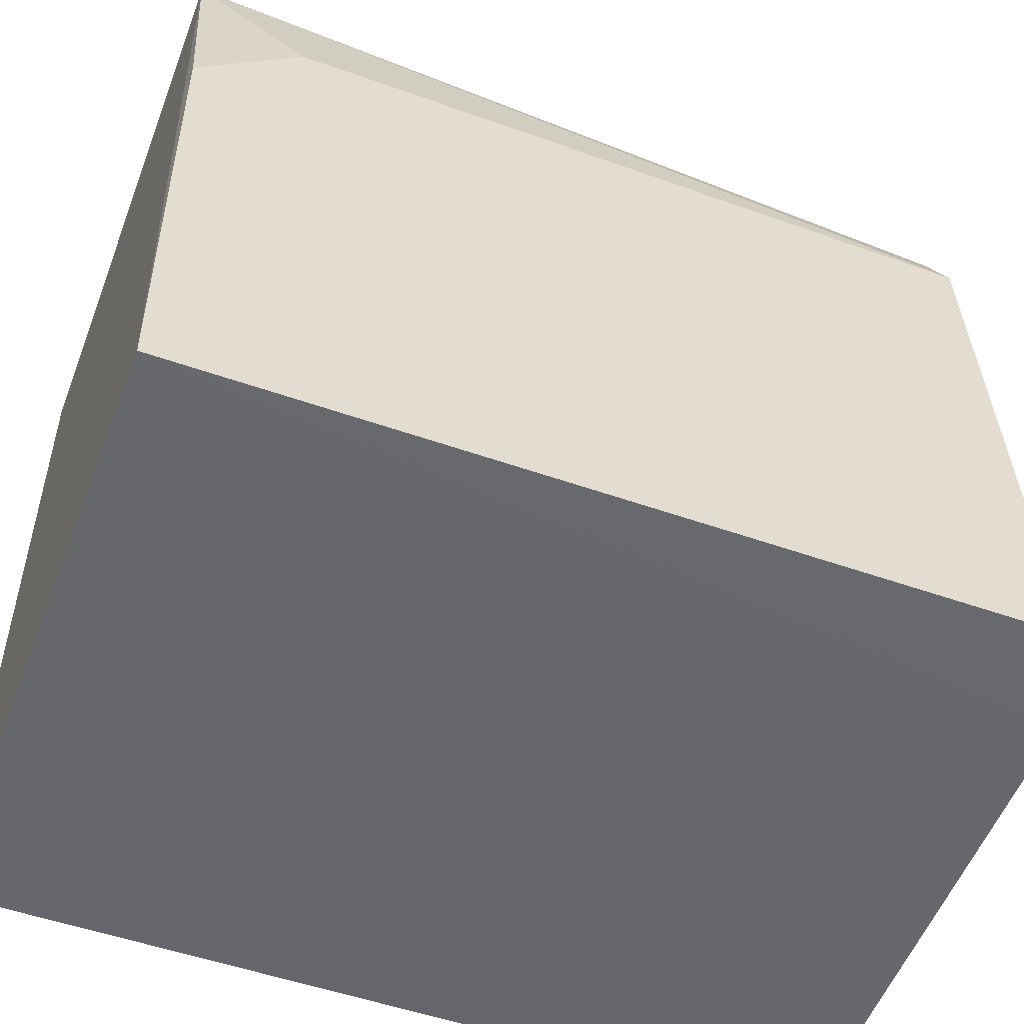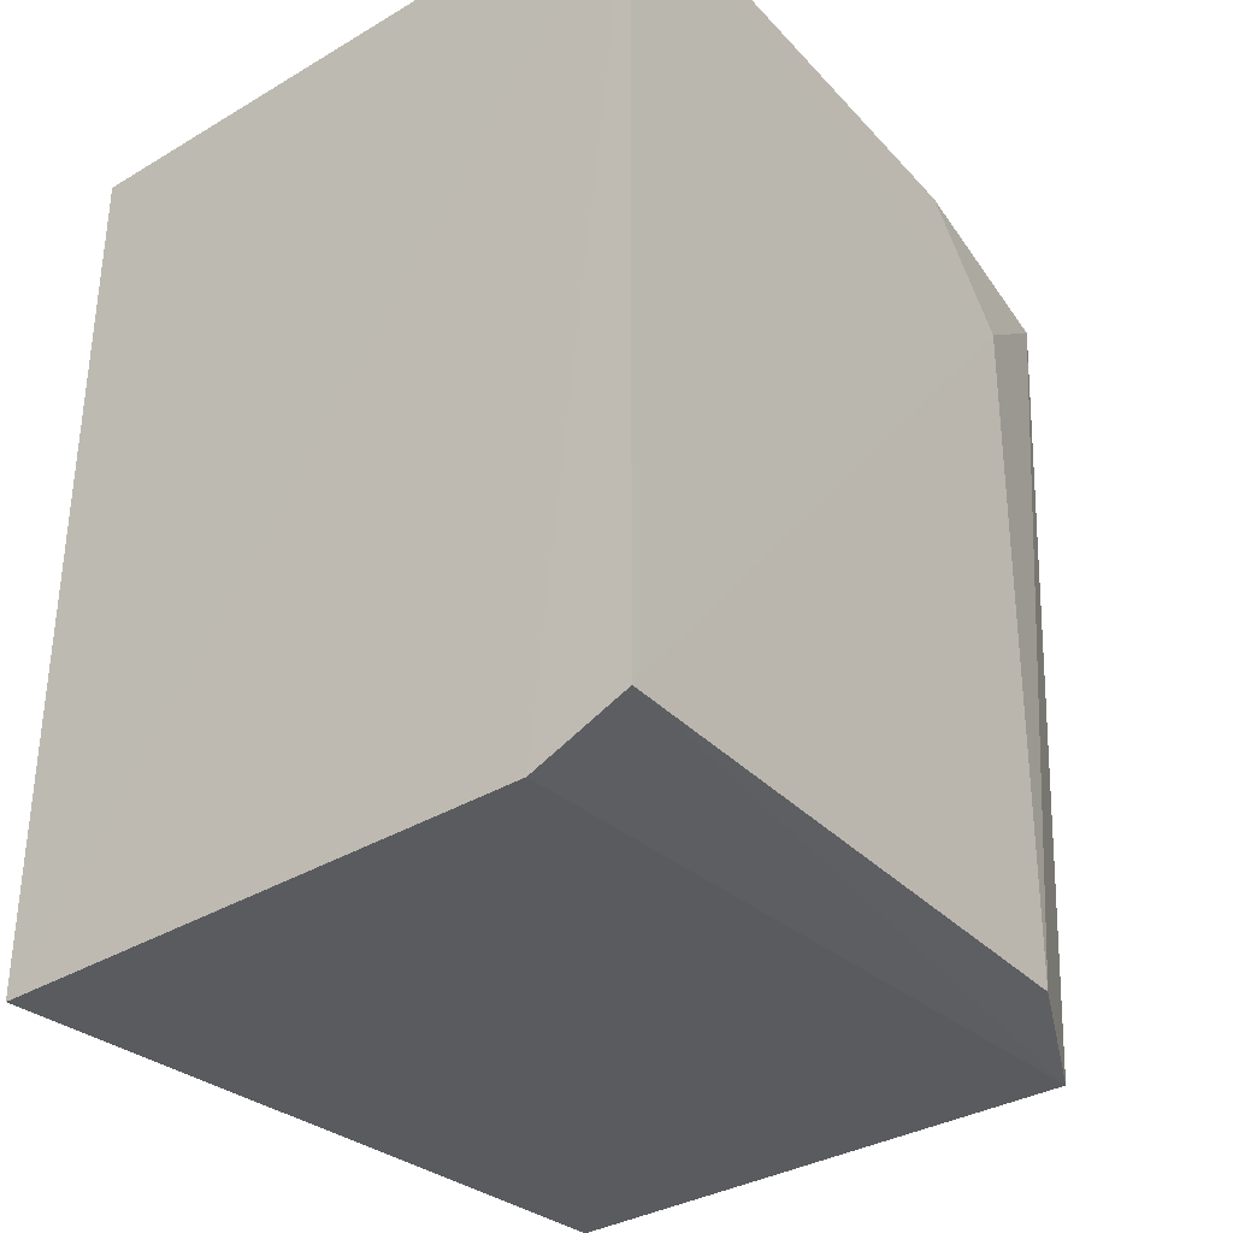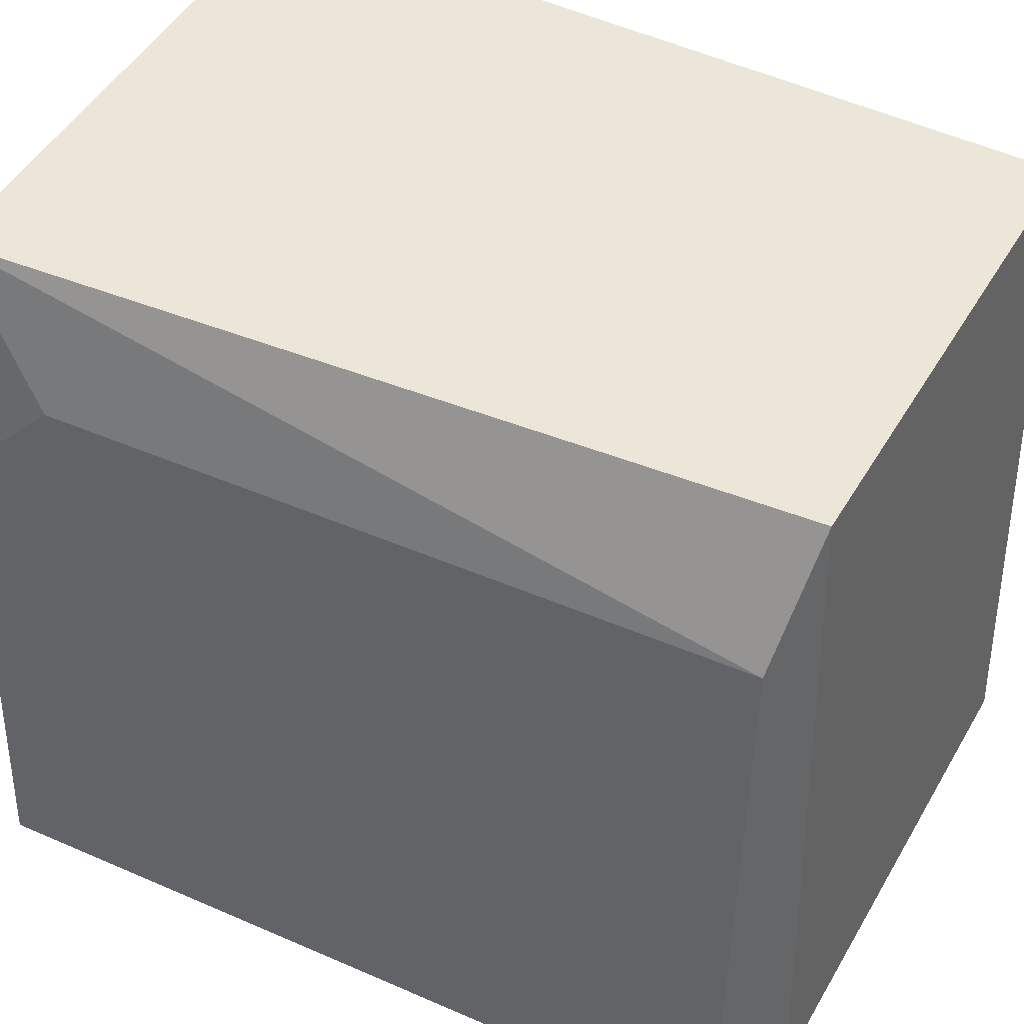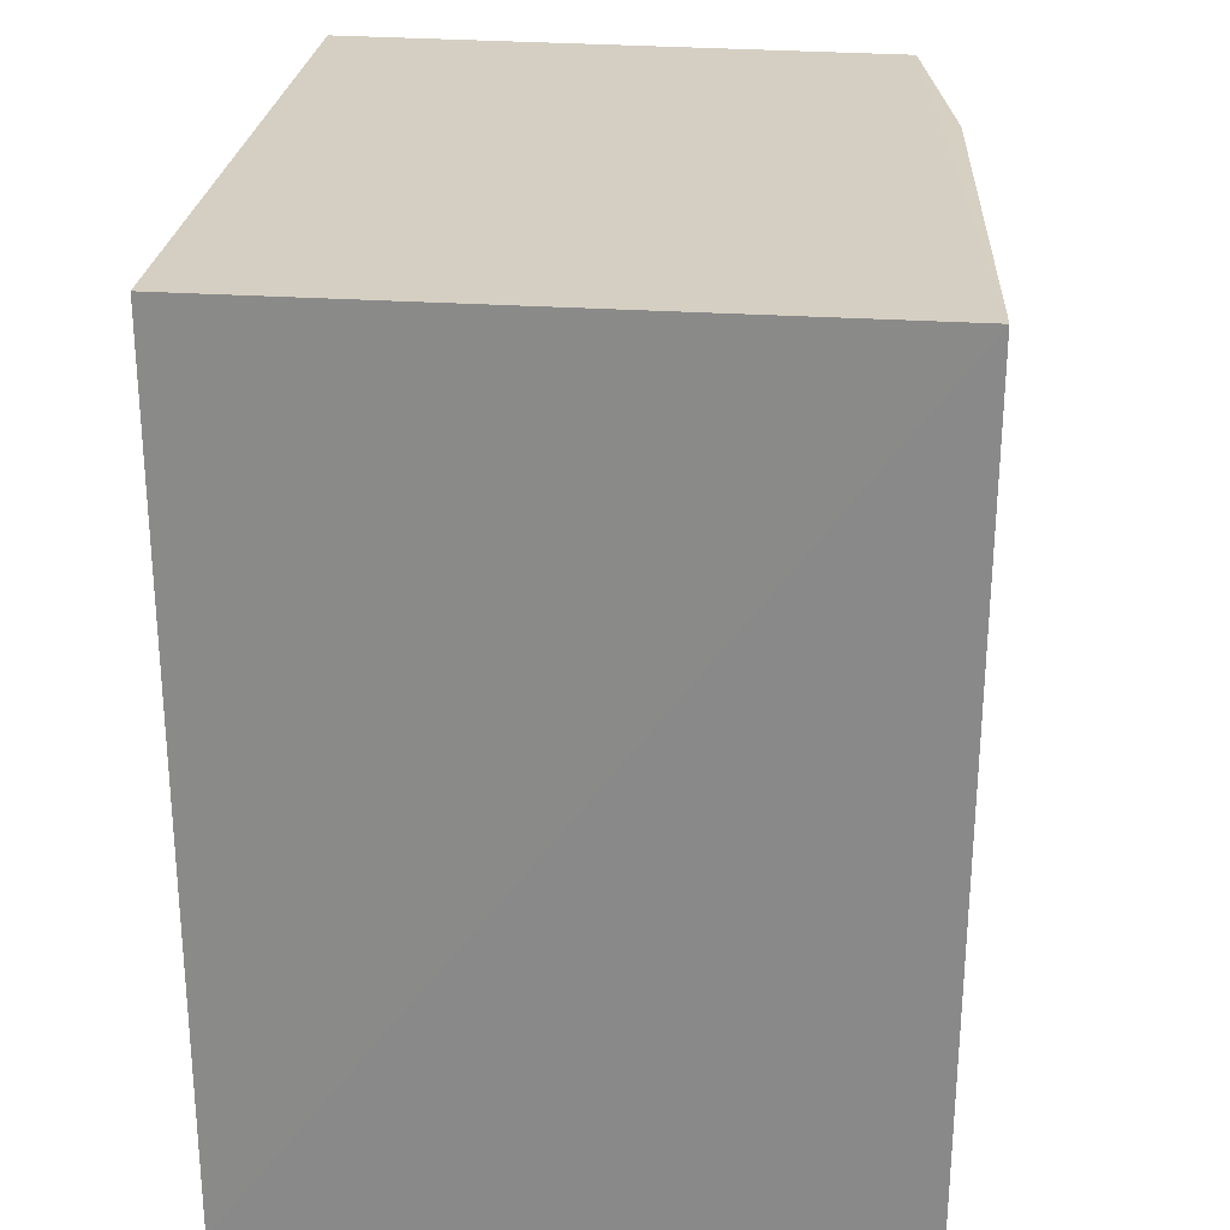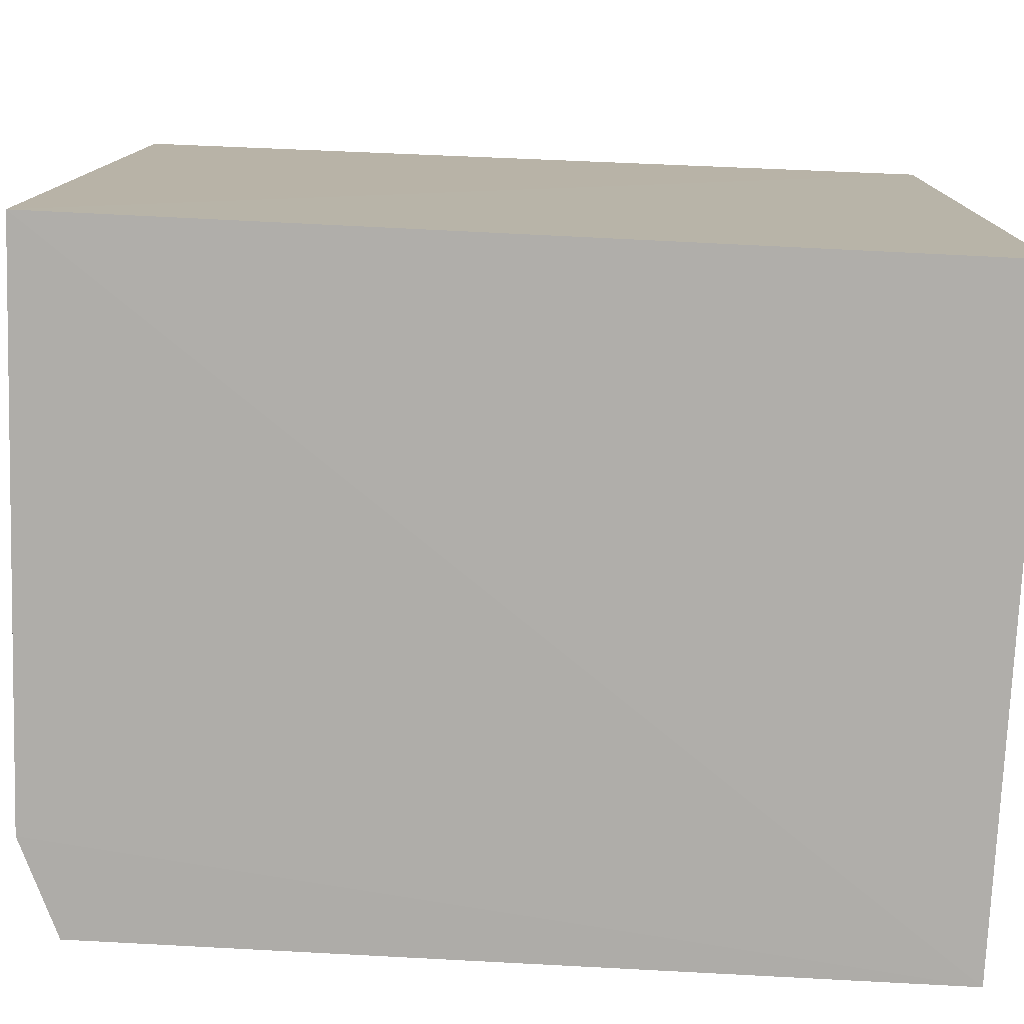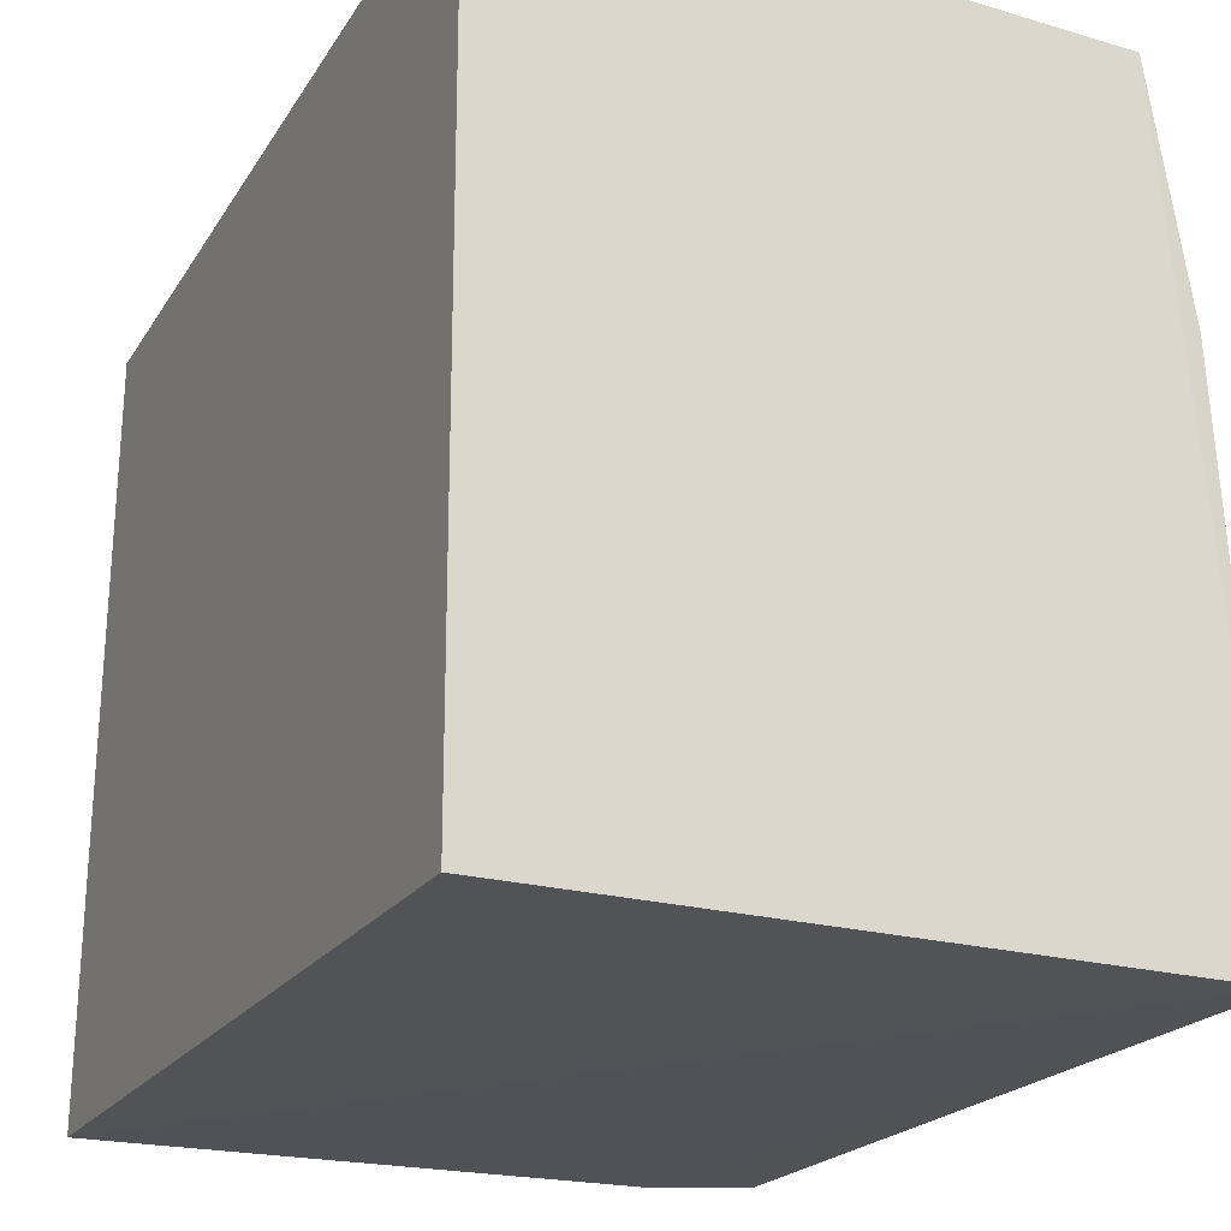
<metadata>
{"format":"obj","ext":"obj","renderer":"f3d","projection":"perspective","resolution":1024,"background":"white","views":[{"elev":-52.4,"azim":69.3,"up":"+Y"},{"elev":-33.2,"azim":38.6,"up":"+Z"},{"elev":44.4,"azim":117.3,"up":"+Y"},{"elev":25.7,"azim":5.7,"up":"+Z"},{"elev":-77.4,"azim":-92.8,"up":"+Y"},{"elev":-21.6,"azim":-24.9,"up":"+Y"}]}
</metadata>
<code>
v 0.1436 0.03498 0.03814
v 0.1466 0.002337 0.03805
v 0.1449 0.02896 0.00281
v 0.1187 0.03437 0.001393
v 0.1186 0.002496 0.03811
v 0.1422 0.03463 0.00182
v 0.1452 0.02905 0.03352
v 0.1185 0.03592 0.03812
v 0.1186 0.002478 0.0003809
v 0.1454 0.02466 0.03802
v 0.1464 0.002487 0.002624
v 0.1423 0.002467 0.0008916
f 5 2 1
f 6 1 3
f 7 3 1
f 8 5 1
f 8 6 4
f 8 1 6
f 9 2 5
f 9 4 6
f 9 8 4
f 9 5 8
f 10 7 1
f 10 1 2
f 10 2 7
f 11 7 2
f 11 3 7
f 11 6 3
f 12 11 2
f 12 2 9
f 12 9 6
f 12 6 11

</code>
